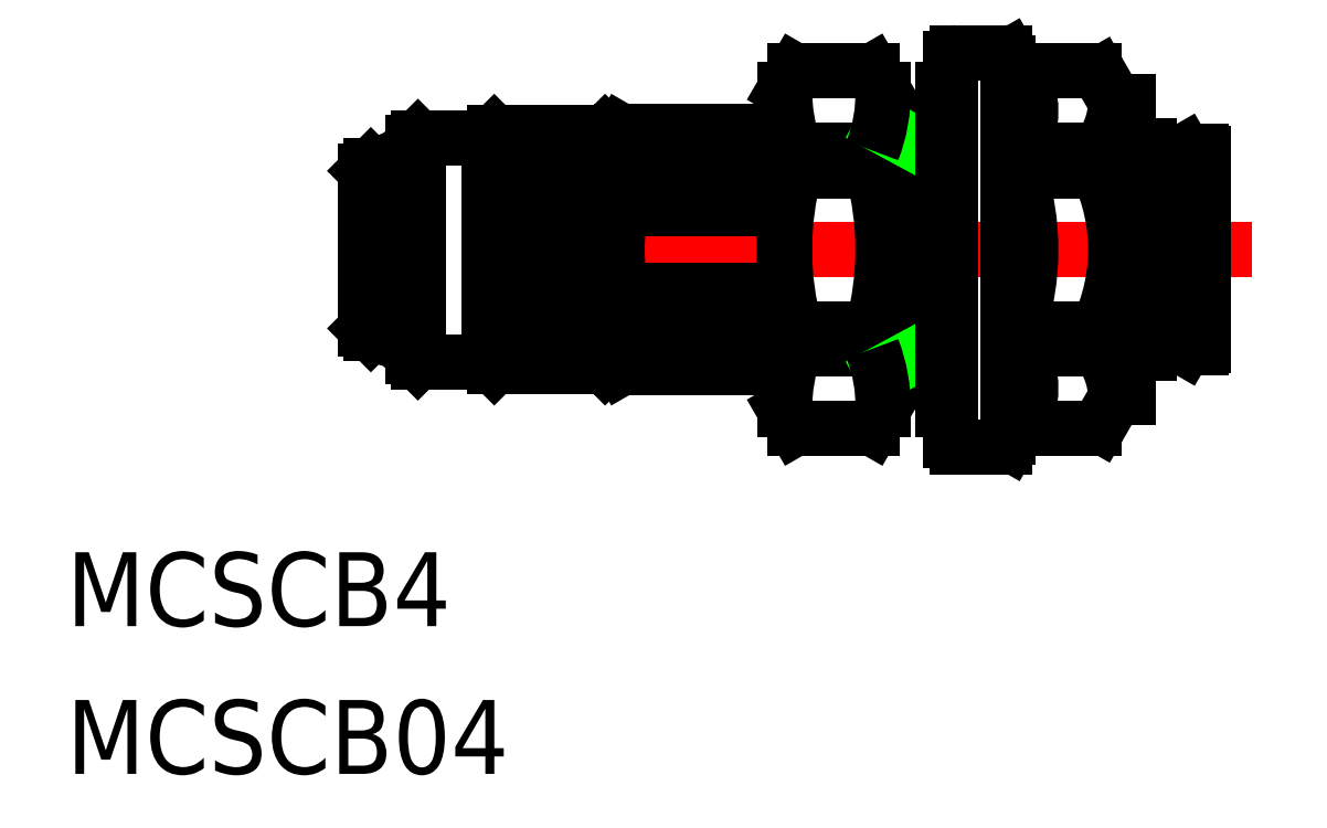
<metadata>
{"format":"dxf","ext":"dxf","renderer":"ezdxf+matplotlib","layout":"modelspace","background":"white","min_lineweight":24,"dpi":150}
</metadata>
<code>
0
SECTION
2
ENTITIES
0
LINE
8
0
10
-10.55
20
5
30
0
11
-13
21
5
31
0
0
LINE
8
0
10
-10.55
20
-5
30
0
11
-13
21
-5
31
0
0
LINE
8
0
10
-12
20
4.458
30
0
11
-10.55
21
4.458
31
0
0
LINE
8
0
10
-12
20
-4.458
30
0
11
-10.55
21
-4.458
31
0
0
LINE
8
CENTER
10
2
20
0
30
0
11
-36
21
0
31
0
0
ARC
8
0
10
-32.95
20
3.4
30
0
40
0.25
50
2e-06
51
180
0
ARC
8
0
10
-32.95
20
-3.4
30
0
40
0.25
50
180
51
2e-06
0
LINE
8
0
10
-34
20
3.2
30
0
11
-34
21
-3.2
31
0
0
LINE
8
0
10
-33.3
20
3.4
30
0
11
-33.3
21
-3.4
31
0
0
LINE
8
0
10
-33.2
20
3.4
30
0
11
-33.2
21
-3.4
31
0
0
LINE
8
0
10
-33.8
20
3.4
30
0
11
-33.8
21
-3.4
31
0
0
LINE
8
0
10
-33.8
20
-3.4
30
0
11
-34
21
-3.2
31
0
0
LINE
8
0
10
-33.3
20
-3.4
30
0
11
-33.8
21
-3.4
31
0
0
LINE
8
0
10
-33.2
20
-3.15
30
0
11
-33.3
21
-3.15
31
0
0
LINE
8
0
10
-33.8
20
3.4
30
0
11
-34
21
3.2
31
0
0
LINE
8
0
10
-33.3
20
3.4
30
0
11
-33.8
21
3.4
31
0
0
LINE
8
0
10
-33.2
20
3.15
30
0
11
-33.3
21
3.15
31
0
0
LINE
8
0
10
-17.12
20
-4.8
30
0
11
-23.62
21
-4.8
31
0
0
LINE
8
0
10
-17.12
20
4.8
30
0
11
-23.62
21
4.8
31
0
0
LINE
8
0
10
-17.12
20
4.732
30
0
11
-23.62
21
4.732
31
0
0
LINE
8
0
10
-17.12
20
-3.062
30
0
11
-23.62
21
-3.062
31
0
0
LINE
8
0
10
-17.12
20
-4.732
30
0
11
-23.62
21
-4.732
31
0
0
LINE
8
0
10
-17.12
20
-1.67
30
0
11
-23.62
21
-1.67
31
0
0
LINE
8
0
10
-17.12
20
1.67
30
0
11
-23.62
21
1.67
31
0
0
LINE
8
0
10
-17.12
20
3.062
30
0
11
-23.62
21
3.062
31
0
0
LINE
8
0
10
-24.09
20
4.55
30
0
11
-24.09
21
-4.55
31
0
0
LINE
8
0
10
-32.09
20
-4.35
30
0
11
-32.09
21
4.35
31
0
0
LINE
8
0
10
-28.79
20
4.75
30
0
11
-28.79
21
-4.75
31
0
0
LINE
8
0
10
-28.99
20
4.55
30
0
11
-28.99
21
-4.55
31
0
0
ARC
8
0
10
-21.7
20
3.897
30
0
40
2.1
50
156.6
51
203.4
0
LINE
8
0
10
-24
20
4.15
30
0
11
-24
21
-4.15
31
0
0
LINE
8
0
10
-24.29
20
4.75
30
0
11
-24.29
21
-4.75
31
0
0
LINE
8
0
10
-25.29
20
4.75
30
0
11
-25.29
21
-4.75
31
0
0
LINE
8
0
10
-25.99
20
4.75
30
0
11
-25.99
21
-4.75
31
0
0
LINE
8
0
10
-27.69
20
4.75
30
0
11
-27.69
21
-4.75
31
0
0
LINE
8
0
10
-26.99
20
4.75
30
0
11
-26.99
21
-4.75
31
0
0
LINE
8
0
10
-31.89
20
4.55
30
0
11
-31.89
21
-4.55
31
0
0
LINE
8
0
10
-27.69
20
-4.55
30
0
11
-26.99
21
-4.55
31
0
0
LINE
8
0
10
-32.7
20
3.4
30
0
11
-32.7
21
-3.4
31
0
0
LINE
8
0
10
-31.89
20
-4.55
30
0
11
-28.99
21
-4.55
31
0
0
LINE
8
0
10
-32.09
20
-3.4
30
0
11
-32.7
21
-3.4
31
0
0
LINE
8
0
10
-32.09
20
-4.35
30
0
11
-31.89
21
-4.55
31
0
0
LINE
8
0
10
-28.79
20
-4.75
30
0
11
-27.69
21
-4.75
31
0
0
LINE
8
0
10
-28.99
20
-4.55
30
0
11
-28.79
21
-4.75
31
0
0
LINE
8
0
10
-32.09
20
3.4
30
0
11
-32.7
21
3.4
31
0
0
LINE
8
0
10
-23.62
20
-1.67
30
0
11
-23.62
21
-3.062
31
0
0
LINE
8
0
10
-25.29
20
-4.75
30
0
11
-24.29
21
-4.75
31
0
0
LINE
8
0
10
-25.99
20
-4.55
30
0
11
-25.29
21
-4.55
31
0
0
LINE
8
0
10
-26.99
20
-4.75
30
0
11
-25.99
21
-4.75
31
0
0
LINE
8
0
10
-24.29
20
-4.75
30
0
11
-24.09
21
-4.55
31
0
0
LINE
8
0
10
-24
20
-4.15
30
0
11
-24.09
21
-4.15
31
0
0
LINE
8
0
10
-23.62
20
-4.8
30
0
11
-24
21
-4.15
31
0
0
LINE
8
0
10
-23.62
20
-4.732
30
0
11
-23.62
21
-4.8
31
0
0
ARC
8
0
10
-21.7
20
-3.897
30
0
40
2.1
50
156.6
51
203.4
0
LINE
8
0
10
-23.62
20
1.67
30
0
11
-23.62
21
3.062
31
0
0
ARC
8
0
10
-15.66
20
4e-16
30
0
40
8.141
50
168.2
51
191.8
0
LINE
8
0
10
-27.69
20
4.55
30
0
11
-26.99
21
4.55
31
0
0
LINE
8
0
10
-31.89
20
4.55
30
0
11
-28.99
21
4.55
31
0
0
LINE
8
0
10
-32.09
20
4.35
30
0
11
-31.89
21
4.55
31
0
0
LINE
8
0
10
-28.79
20
4.75
30
0
11
-27.69
21
4.75
31
0
0
LINE
8
0
10
-28.99
20
4.55
30
0
11
-28.79
21
4.75
31
0
0
LINE
8
0
10
-25.29
20
4.75
30
0
11
-24.29
21
4.75
31
0
0
LINE
8
0
10
-25.99
20
4.55
30
0
11
-25.29
21
4.55
31
0
0
LINE
8
0
10
-26.99
20
4.75
30
0
11
-25.99
21
4.75
31
0
0
LINE
8
0
10
-24
20
4.15
30
0
11
-24.09
21
4.15
31
0
0
LINE
8
0
10
-23.62
20
4.8
30
0
11
-24
21
4.15
31
0
0
LINE
8
0
10
-24.29
20
4.75
30
0
11
-24.09
21
4.55
31
0
0
LINE
8
0
10
-23.62
20
4.732
30
0
11
-23.62
21
4.8
31
0
0
LINE
8
0
10
-16.57
20
4.024
30
0
11
-16.57
21
3.211
31
0
0
LINE
8
0
10
-13.43
20
3.211
30
0
11
-13.43
21
4.024
31
0
0
LINE
8
0
10
-13
20
-6.5
30
0
11
-13
21
6.5
31
0
0
LINE
8
0
10
-12
20
-5
30
0
11
-12
21
5
31
0
0
LINE
8
0
10
-17
20
-6.5
30
0
11
-17
21
6.5
31
0
0
ARC
8
0
10
-20.08
20
3.897
30
0
40
3.078
50
344.3
51
15.74
0
LINE
8
0
10
-16.57
20
-7.25
30
0
11
-17
21
-6.5
31
0
0
ARC
8
0
10
-4.876
20
1.2e-15
30
0
40
12.12
50
164.6
51
195.4
0
ARC
8
0
10
-9.824
20
-6.479
30
0
40
7.176
50
160
51
180.2
0
LINE
8
0
10
-17.12
20
-1.67
30
0
11
-17.12
21
-3.062
31
0
0
LINE
8
0
10
-17
20
-4.6
30
0
11
-17.12
21
-4.8
31
0
0
LINE
8
0
10
-17.12
20
-4.732
30
0
11
-17.12
21
-4.8
31
0
0
ARC
8
0
10
-20.08
20
-3.897
30
0
40
3.078
50
344.3
51
15.74
0
LINE
8
0
10
-17.12
20
1.67
30
0
11
-17.12
21
3.062
31
0
0
ARC
8
0
10
-29.14
20
3.653e-06
30
0
40
12.14
50
352.1
51
7.909
0
ARC
8
0
10
-25.12
20
-1.3e-15
30
0
40
12.12
50
344.6
51
15.36
0
LINE
8
0
10
-16.57
20
-3.211
30
0
11
-13.43
21
-3.211
31
0
0
LINE
8
0
10
-13.43
20
-4.024
30
0
11
-16.57
21
-4.024
31
0
0
LINE
8
0
10
-13.43
20
-7.25
30
0
11
-16.57
21
-7.25
31
0
0
LINE
8
0
10
-16.57
20
-4.024
30
0
11
-16.57
21
-3.211
31
0
0
LINE
8
0
10
-13.43
20
-3.211
30
0
11
-13.43
21
-4.024
31
0
0
LINE
8
0
10
-12
20
-4.458
30
0
11
-13
21
-5
31
0
0
LINE
8
0
10
-13
20
-6.5
30
0
11
-13.43
21
-7.25
31
0
0
ARC
8
0
10
-19.31
20
-6.327
30
0
40
6.314
50
358.4
51
21.4
0
LINE
8
0
10
-16.57
20
3.211
30
0
11
-13.43
21
3.211
31
0
0
LINE
8
0
10
-16.57
20
7.25
30
0
11
-17
21
6.5
31
0
0
ARC
8
0
10
-9.824
20
6.479
30
0
40
7.176
50
179.8
51
200
0
LINE
8
0
10
-17
20
4.6
30
0
11
-17.12
21
4.8
31
0
0
LINE
8
0
10
-17.12
20
4.732
30
0
11
-17.12
21
4.8
31
0
0
LINE
8
0
10
-13.43
20
4.024
30
0
11
-16.57
21
4.024
31
0
0
LINE
8
0
10
-13.43
20
7.25
30
0
11
-16.57
21
7.25
31
0
0
LINE
8
0
10
-12
20
4.458
30
0
11
-13
21
5
31
0
0
LINE
8
0
10
-13
20
6.5
30
0
11
-13.43
21
7.25
31
0
0
ARC
8
0
10
-19.31
20
6.327
30
0
40
6.314
50
338.6
51
1.566
0
LINE
8
0
10
-0.75
20
4
30
0
11
-1.375
21
3.639
31
0
0
LINE
8
0
10
-0.75
20
-4
30
0
11
-1.375
21
-3.639
31
0
0
LINE
8
0
10
-3.05
20
-6
30
0
11
-3.05
21
6
31
0
0
LINE
8
0
10
-10.25
20
-7.75
30
0
11
-10.25
21
7.75
31
0
0
LINE
8
0
10
-2
20
4
30
0
11
-2
21
-4
31
0
0
LINE
8
0
10
-3.55
20
-6
30
0
11
-3.55
21
6
31
0
0
LINE
8
0
10
-10.55
20
-6.5
30
0
11
-10.55
21
6.5
31
0
0
LINE
8
0
10
-7.933
20
-7.605
30
0
11
-7.933
21
7.605
31
0
0
LINE
8
0
10
-7.5
20
3.211
30
0
11
-7.5
21
4.024
31
0
0
LINE
8
0
10
-4.272
20
3.211
30
0
11
-4.272
21
4.024
31
0
0
LINE
8
0
10
-4.416
20
-7.25
30
0
11
-7.5
21
-7.25
31
0
0
LINE
8
0
10
-4.272
20
-3.211
30
0
11
-7.5
21
-3.211
31
0
0
LINE
8
0
10
-7.5
20
-4.024
30
0
11
-4.272
21
-4.024
31
0
0
LINE
8
0
10
-4.272
20
3.211
30
0
11
-7.5
21
3.211
31
0
0
ARC
8
0
10
-17.51
20
9.25e-14
30
0
40
10.51
50
342.2
51
17.79
0
LINE
8
0
10
-8.077
20
-8
30
0
11
-10
21
-8
31
0
0
ARC
8
0
10
-10.25
20
-6.5
30
0
40
0.3
50
180
51
270
0
ARC
8
0
10
-10
20
-7.75
30
0
40
0.25
50
180
51
270
0
LINE
8
0
10
-7.5
20
-7.25
30
0
11
-7.861
21
-7.875
31
0
0
LINE
8
0
10
-7.5
20
-3.211
30
0
11
-7.5
21
-4.024
31
0
0
ARC
8
0
10
-8.077
20
-7.75
30
0
40
0.25
50
270
51
330
0
ARC
8
0
10
-9.827
20
-5.637
30
0
40
2.832
50
325.3
51
34.73
0
LINE
8
0
10
-1.375
20
-3.639
30
0
11
-1.375
21
3.639
31
0
0
ARC
8
0
10
-11.06
20
0
30
0
40
7.506
50
334.7
51
25.33
0
LINE
8
0
10
-3.55
20
-6
30
0
11
-4.199
21
-7.125
31
0
0
ARC
8
0
10
-6.735
20
-6.043
30
0
40
3.185
50
0.7712
51
39.35
0
LINE
8
0
10
-4.272
20
-3.211
30
0
11
-4.272
21
-4.024
31
0
0
ARC
8
0
10
-4.416
20
-7
30
0
40
0.25
50
270
51
330
0
LINE
8
0
10
-3.05
20
-6
30
0
11
-3.55
21
-6
31
0
0
LINE
8
0
10
-2.2
20
-4.2
30
0
11
-3.05
21
-4.2
31
0
0
LINE
8
0
10
-1.375
20
-2.5
30
0
11
-2
21
-2.5
31
0
0
ARC
8
0
10
-2.2
20
-4
30
0
40
0.2
50
270
51
2e-06
0
LINE
8
0
10
-1.375
20
2.5
30
0
11
-2
21
2.5
31
0
0
LINE
8
0
10
-4.416
20
7.25
30
0
11
-7.5
21
7.25
31
0
0
LINE
8
0
10
-7.5
20
4.024
30
0
11
-4.272
21
4.024
31
0
0
LINE
8
0
10
-8.077
20
8
30
0
11
-10
21
8
31
0
0
ARC
8
0
10
-10
20
7.75
30
0
40
0.25
50
90
51
180
0
ARC
8
0
10
-10.25
20
6.5
30
0
40
0.3
50
90
51
180
0
LINE
8
0
10
-7.5
20
7.25
30
0
11
-7.861
21
7.875
31
0
0
ARC
8
0
10
-8.077
20
7.75
30
0
40
0.25
50
30
51
90
0
ARC
8
0
10
-9.827
20
5.637
30
0
40
2.832
50
325.3
51
34.73
0
LINE
8
0
10
-3.55
20
6
30
0
11
-4.199
21
7.125
31
0
0
ARC
8
0
10
-6.735
20
6.043
30
0
40
3.185
50
320.7
51
359.2
0
ARC
8
0
10
-4.416
20
7
30
0
40
0.25
50
30
51
90
0
LINE
8
0
10
-3.05
20
6
30
0
11
-3.55
21
6
31
0
0
LINE
8
0
10
-2.2
20
4.2
30
0
11
-3.05
21
4.2
31
0
0
ARC
8
0
10
-2.2
20
4
30
0
40
0.2
50
360
51
90
0
LINE
8
0
10
0
20
3.9
30
0
11
0
21
-3.9
31
0
0
LINE
8
0
10
-0.75
20
-4
30
0
11
-0.75
21
4
31
0
0
LINE
8
0
10
-0.1
20
-4
30
0
11
-0.75
21
-4
31
0
0
ARC
8
0
10
-0.1
20
-3.9
30
0
40
0.1
50
270
51
2e-06
0
LINE
8
0
10
-0.1
20
4
30
0
11
-0.75
21
4
31
0
0
ARC
8
0
10
-0.1
20
3.9
30
0
40
0.1
50
360
51
90
0
TEXT
8
0
10
-46.16
20
-15.29
30
0
40
3
1
MCSCB4
0
TEXT
8
0
10
-46.16
20
-21.29
30
0
40
3
1
MCSCB04
0
ENDSEC
0
EOF

</code>
